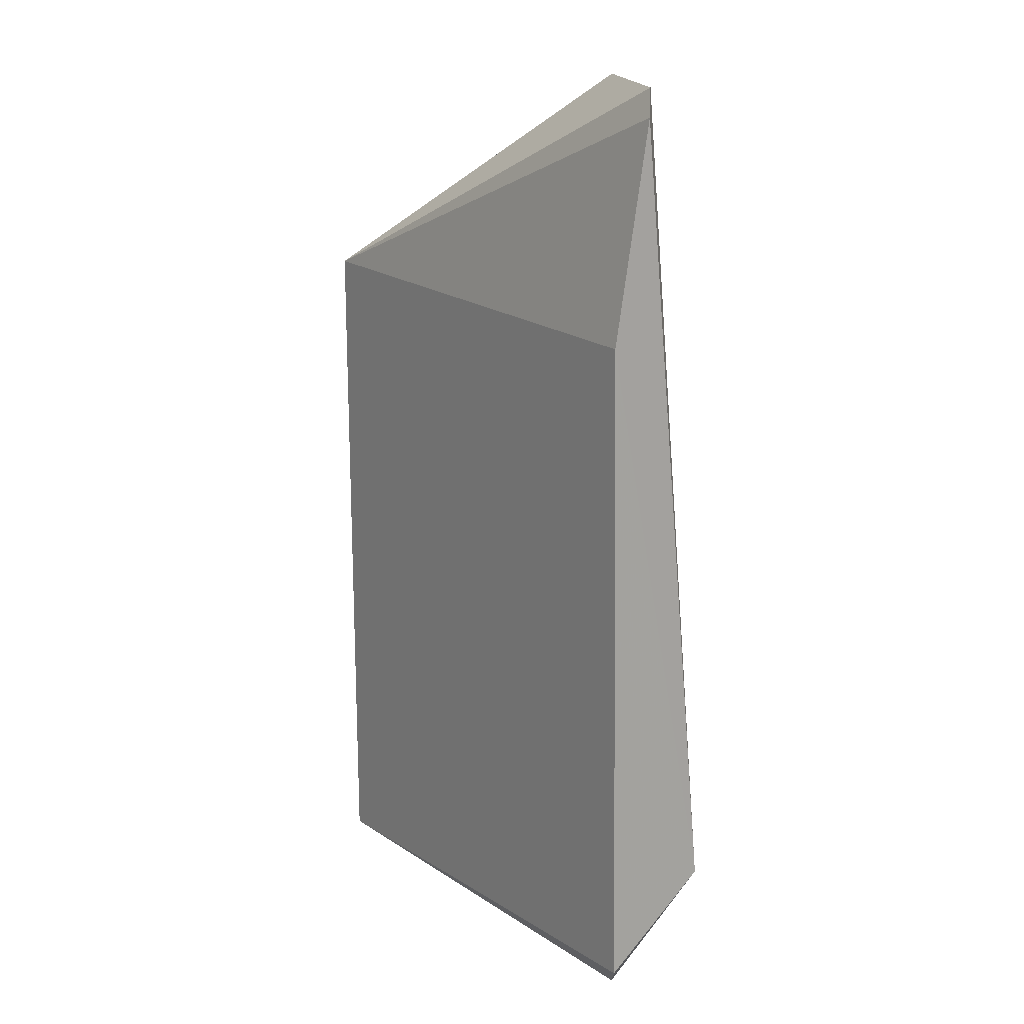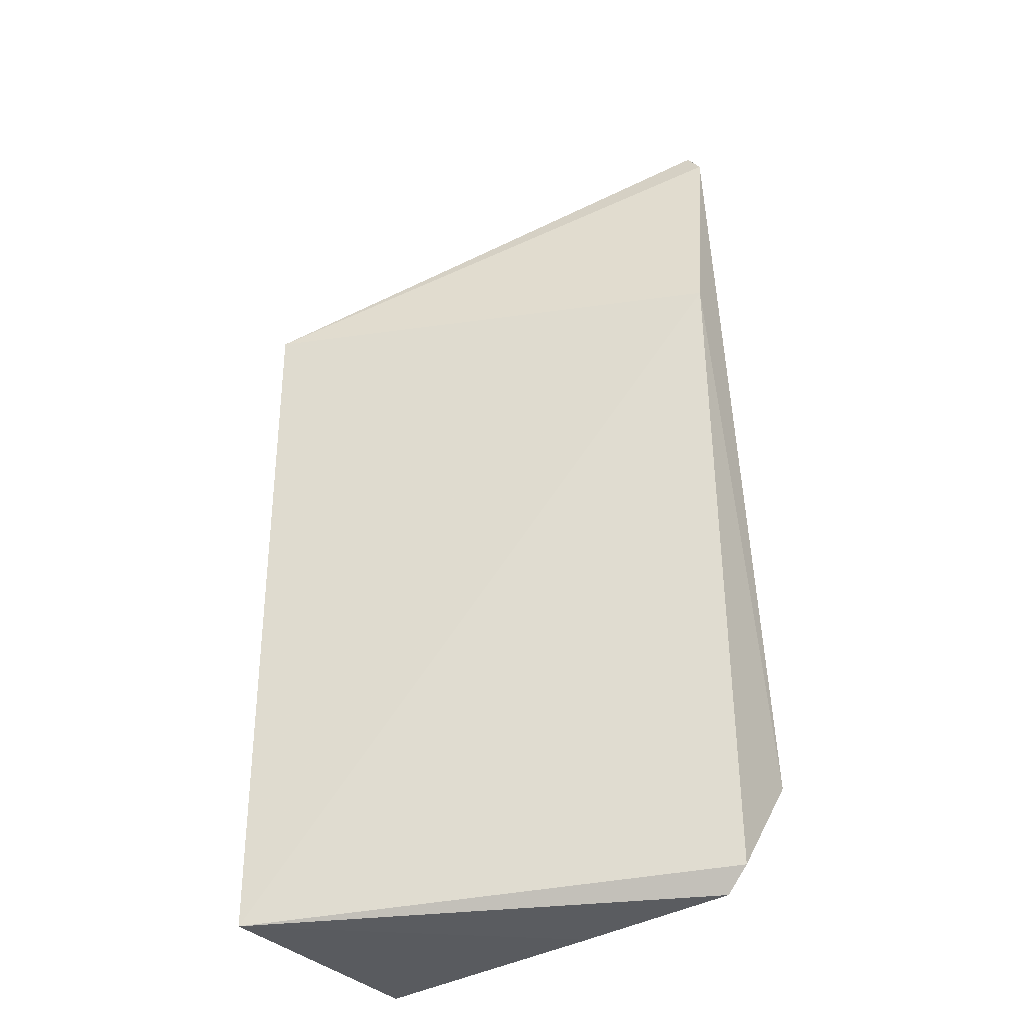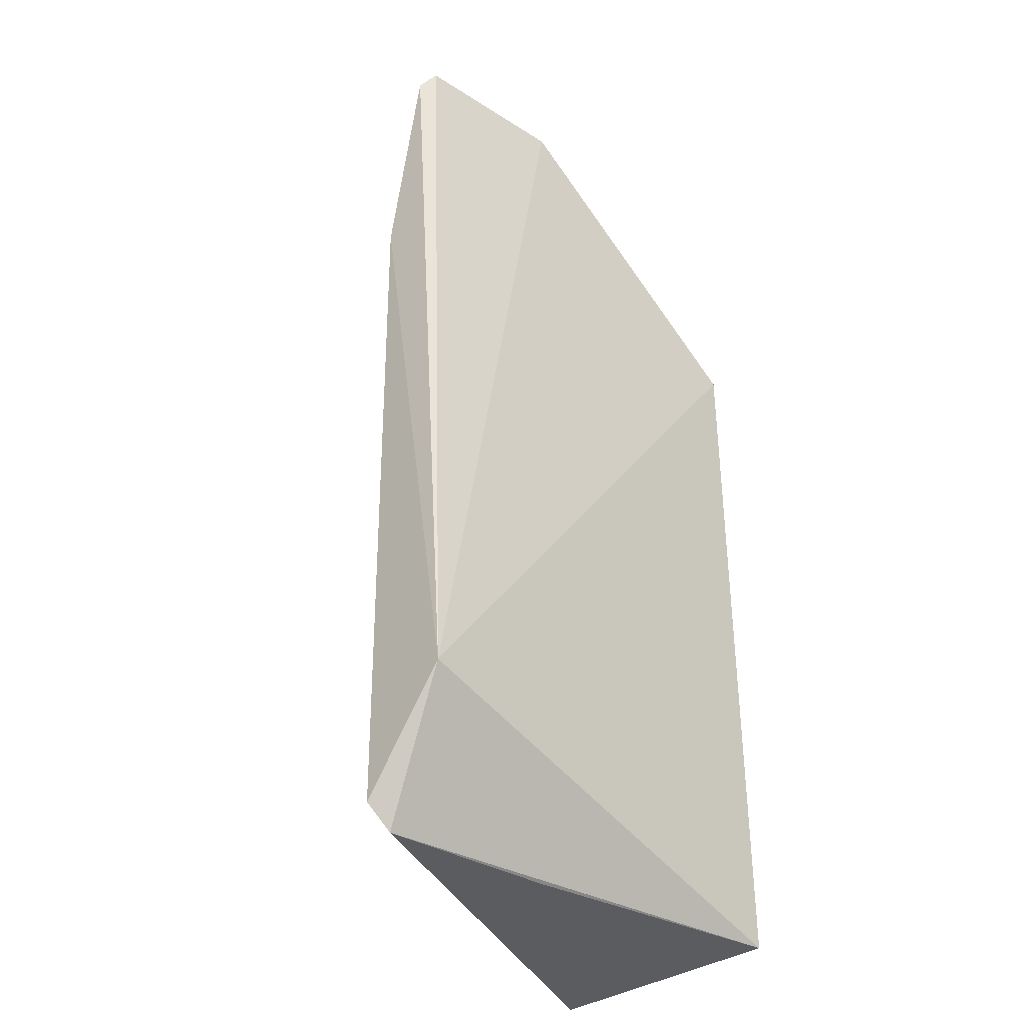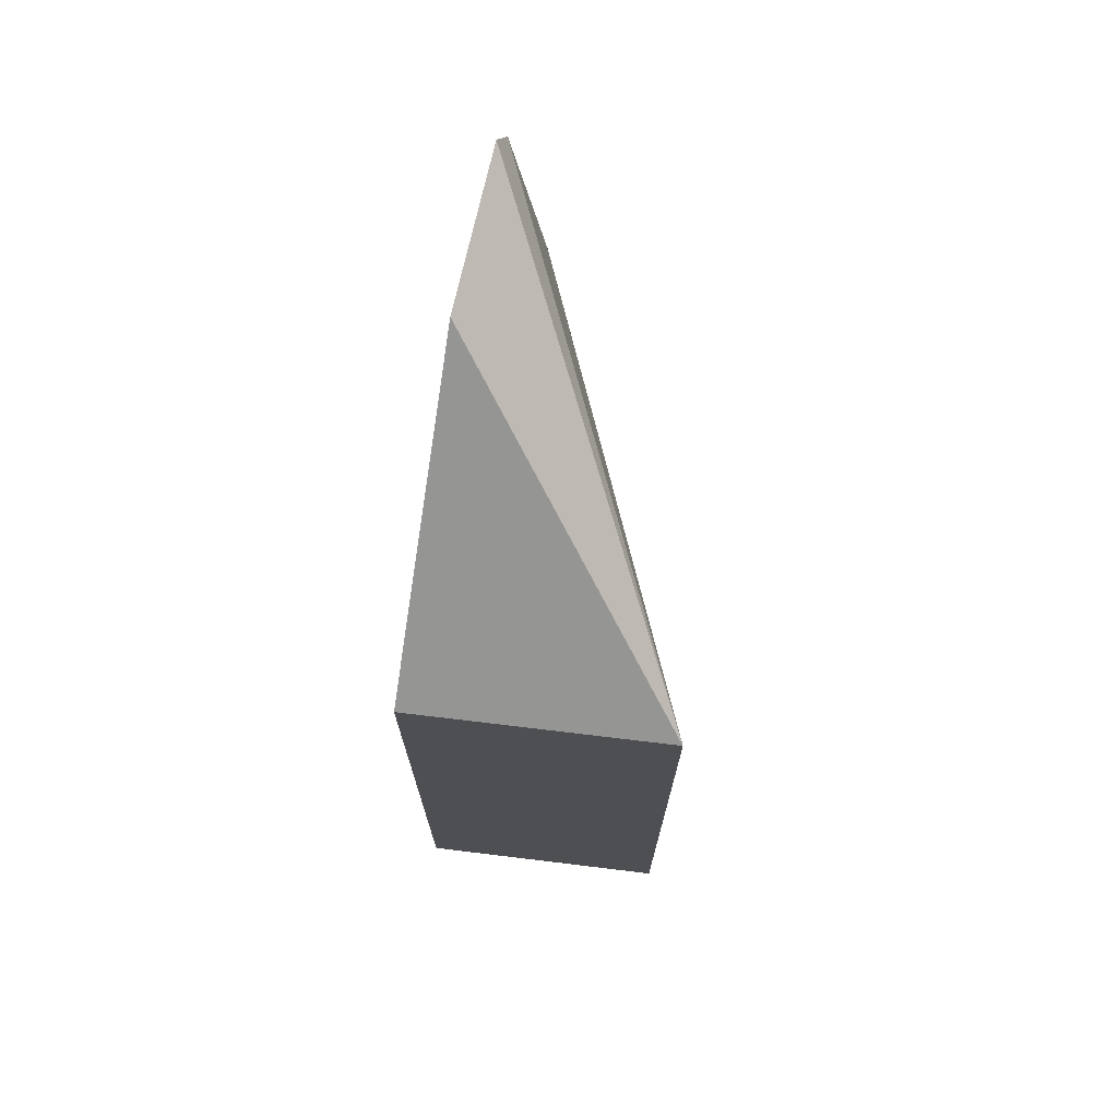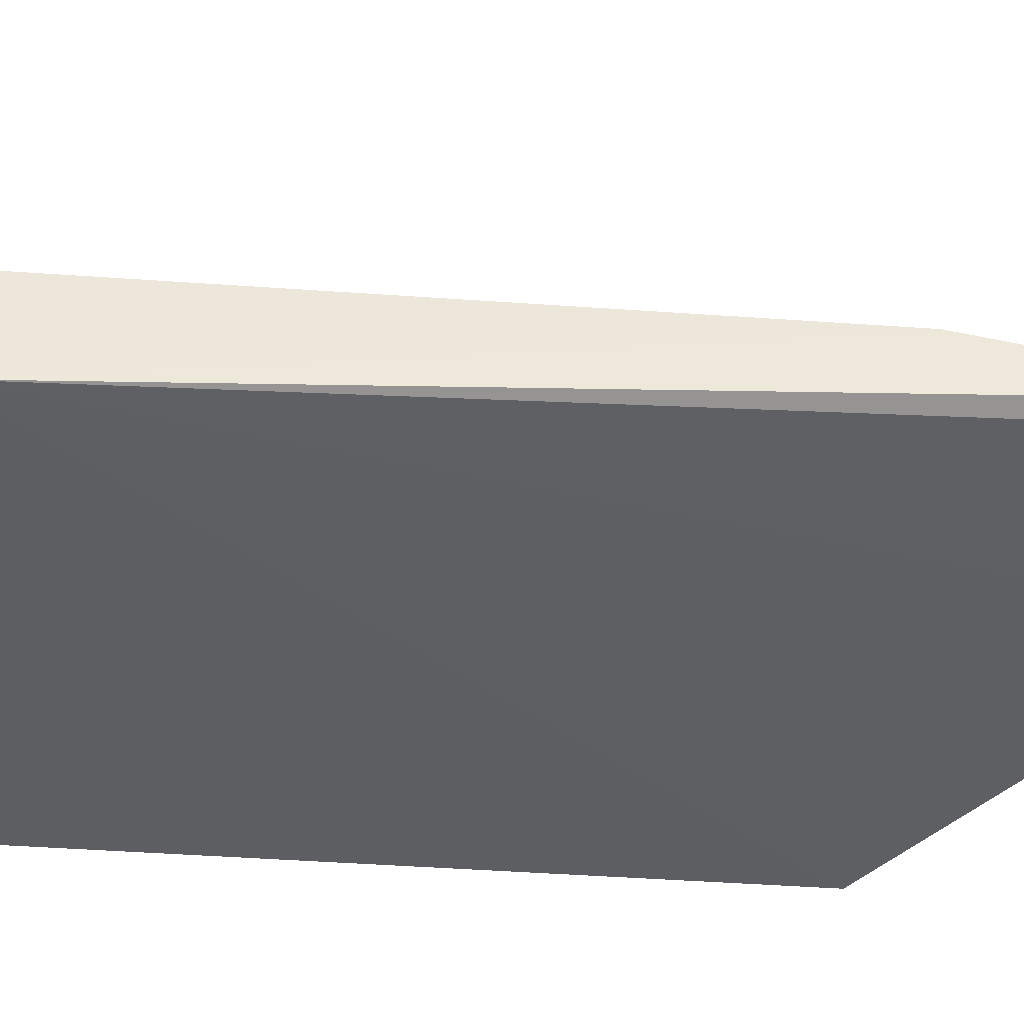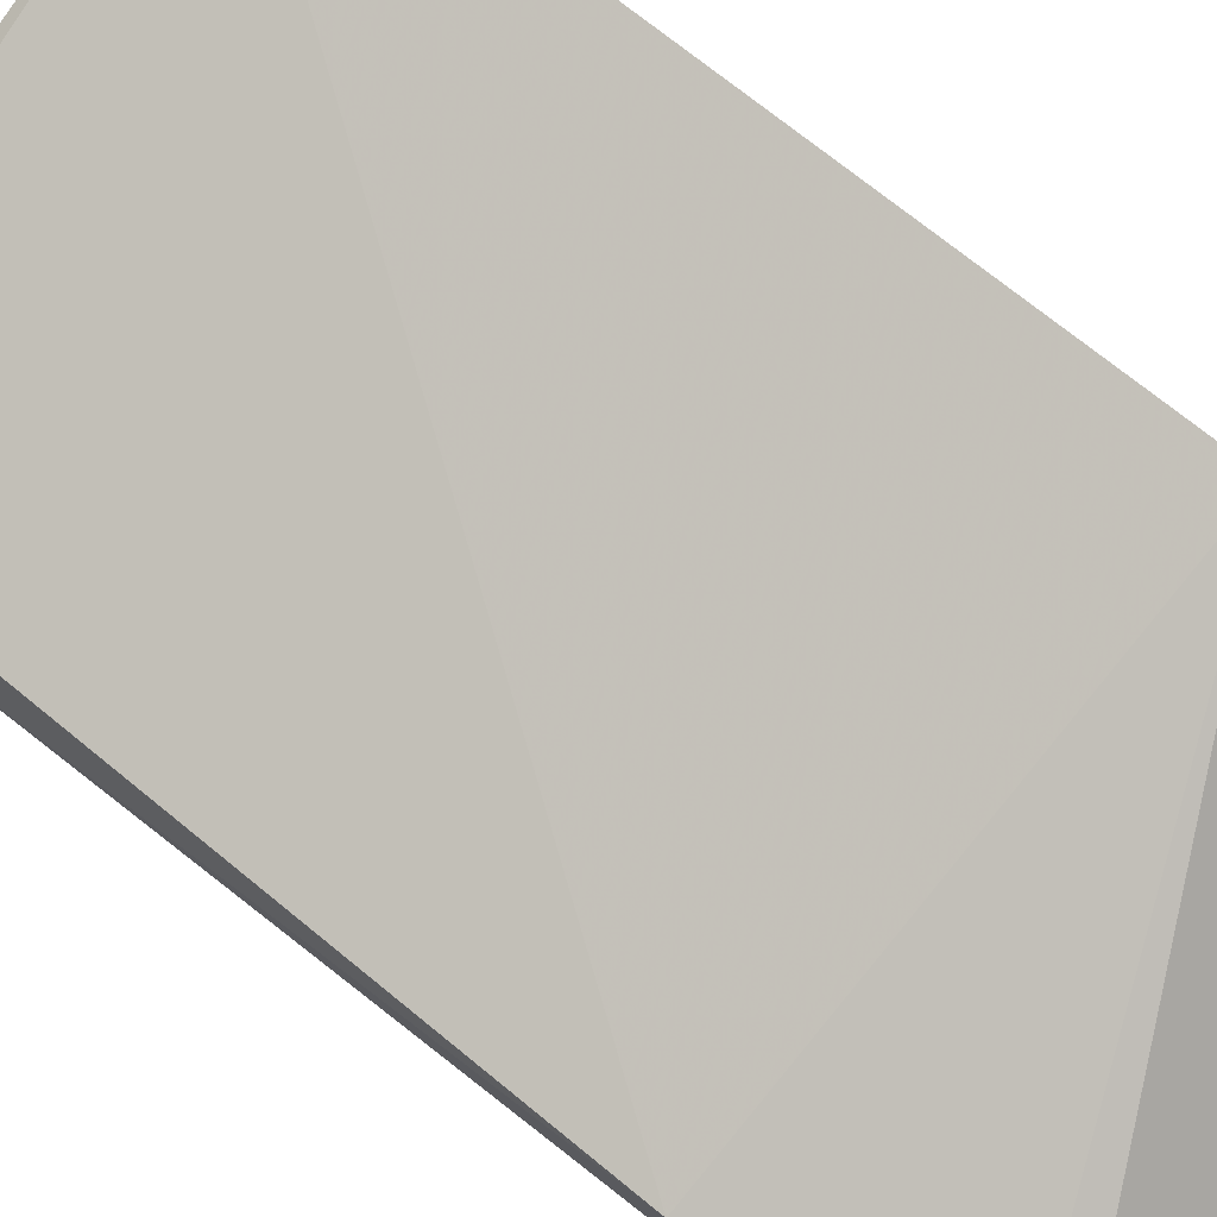
<metadata>
{"format":"obj","ext":"obj","renderer":"f3d","projection":"perspective","resolution":1024,"background":"white","views":[{"elev":17.7,"azim":74.9,"up":"+Y"},{"elev":-32.7,"azim":34.7,"up":"+Y"},{"elev":-34.7,"azim":134.8,"up":"+Y"},{"elev":72.7,"azim":-82.4,"up":"+Y"},{"elev":-42.0,"azim":84.6,"up":"+Z"},{"elev":69.0,"azim":130.0,"up":"+Z"}]}
</metadata>
<code>
v -0.08489 -0.1002 0.2876
v -0.07834 -0.09382 0.289
v -0.2053 0.09752 0.3409
v -0.1303 0.1605 0.277
v -0.07822 -0.0637 0.2647
v -0.0809 0.1536 0.2827
v -0.2053 -0.09945 0.3409
v -0.07931 0.09361 0.2915
v -0.08589 0.1607 0.281
v -0.2061 -0.09992 0.2706
v -0.1321 -0.1007 0.2818
v -0.2063 0.09801 0.2717
f 5 2 1
f 7 1 2
f 8 6 3
f 8 2 5
f 8 5 6
f 8 7 2
f 8 3 7
f 9 4 3
f 9 3 6
f 9 6 5
f 9 5 4
f 10 5 1
f 11 10 1
f 11 1 7
f 11 7 10
f 12 4 5
f 12 5 10
f 12 3 4
f 12 10 7
f 12 7 3

</code>
